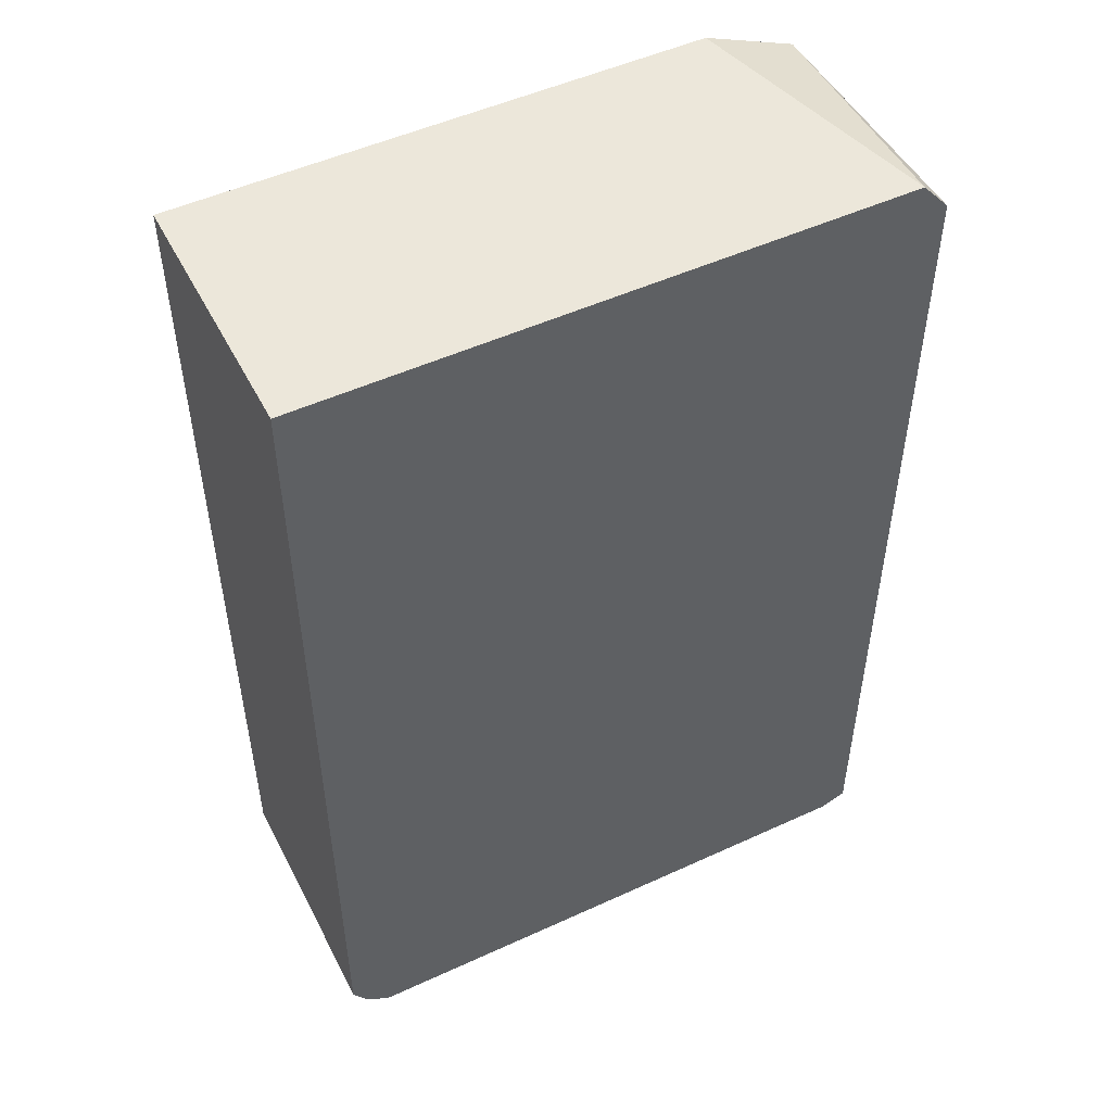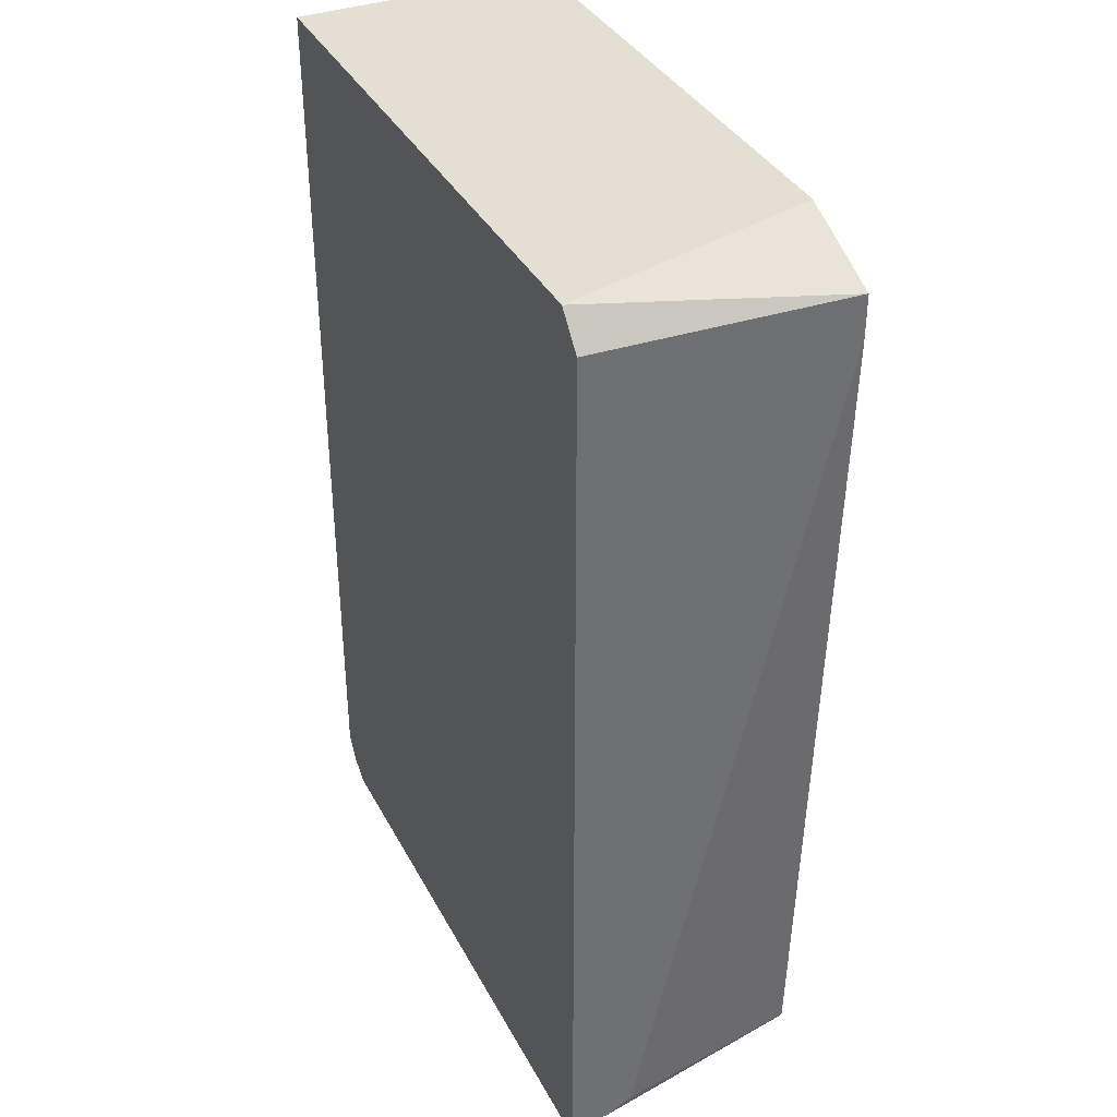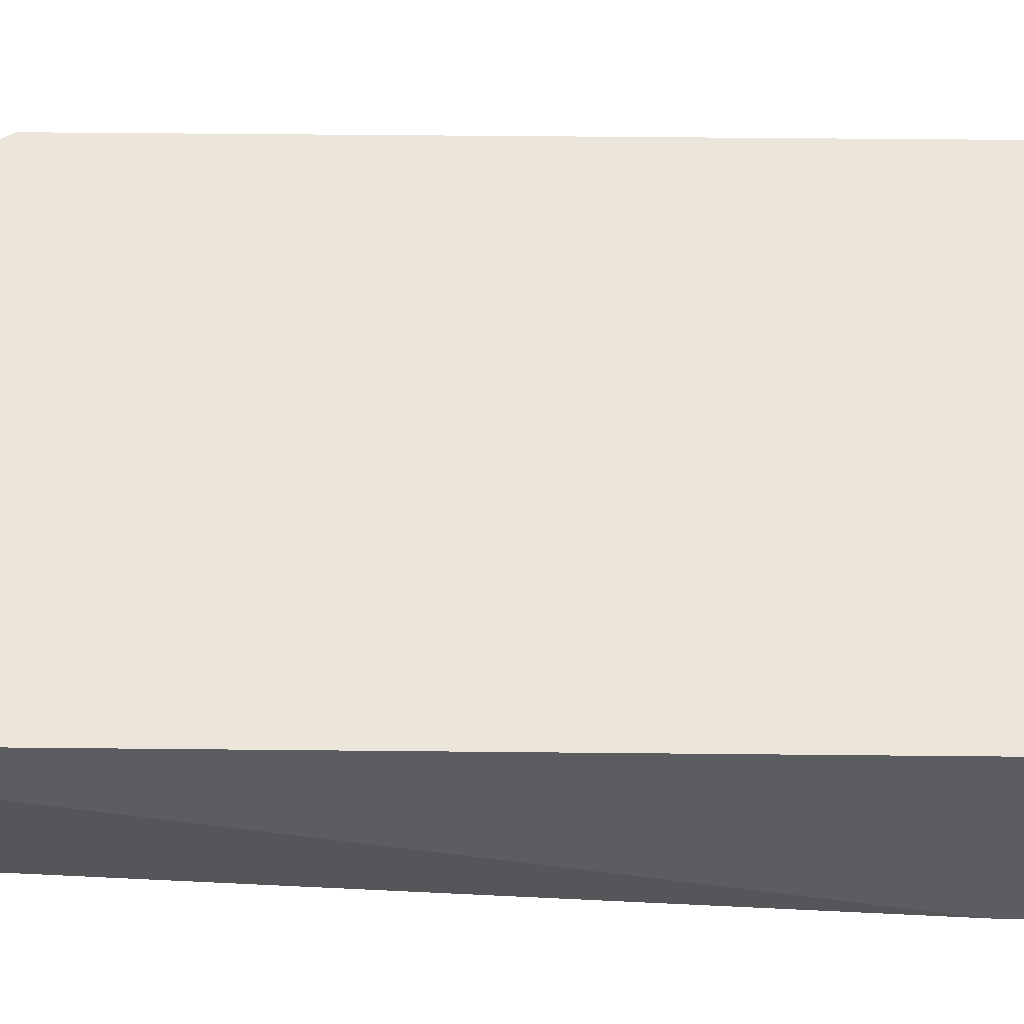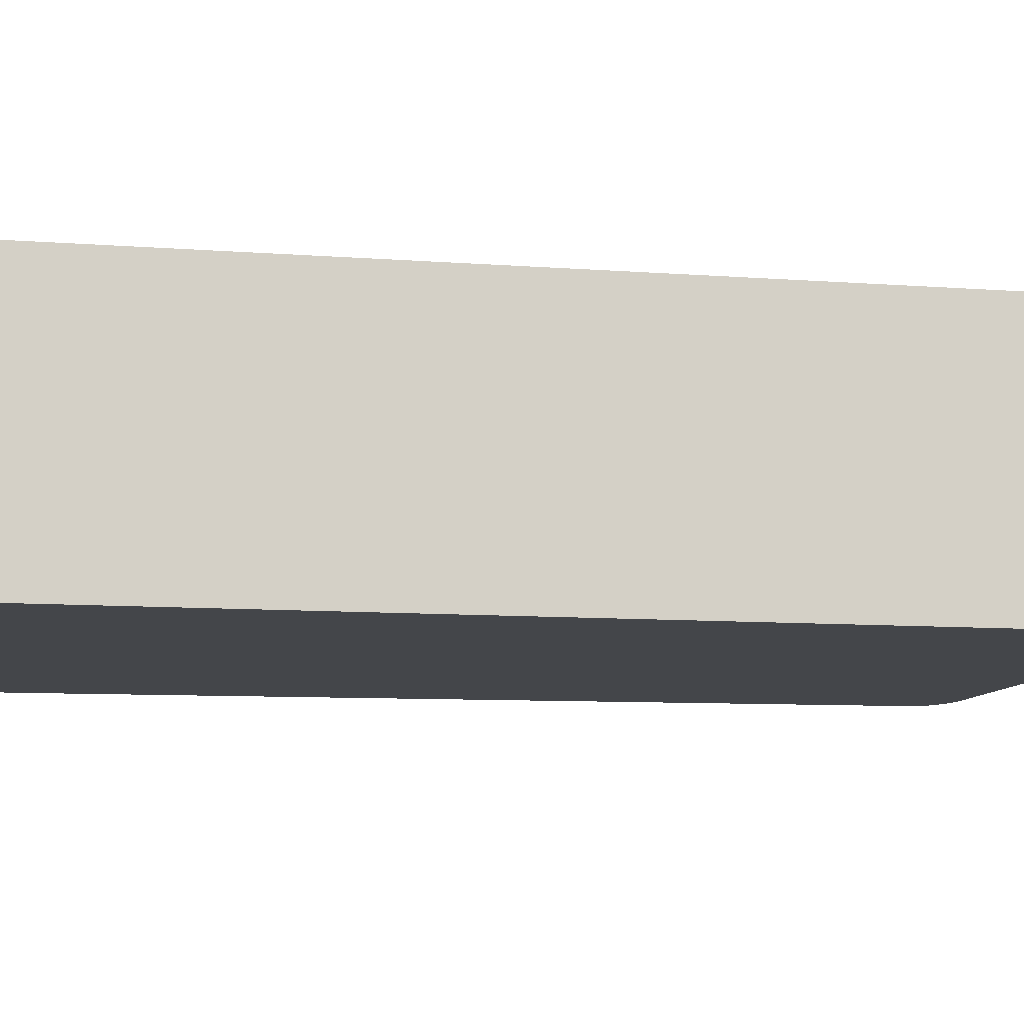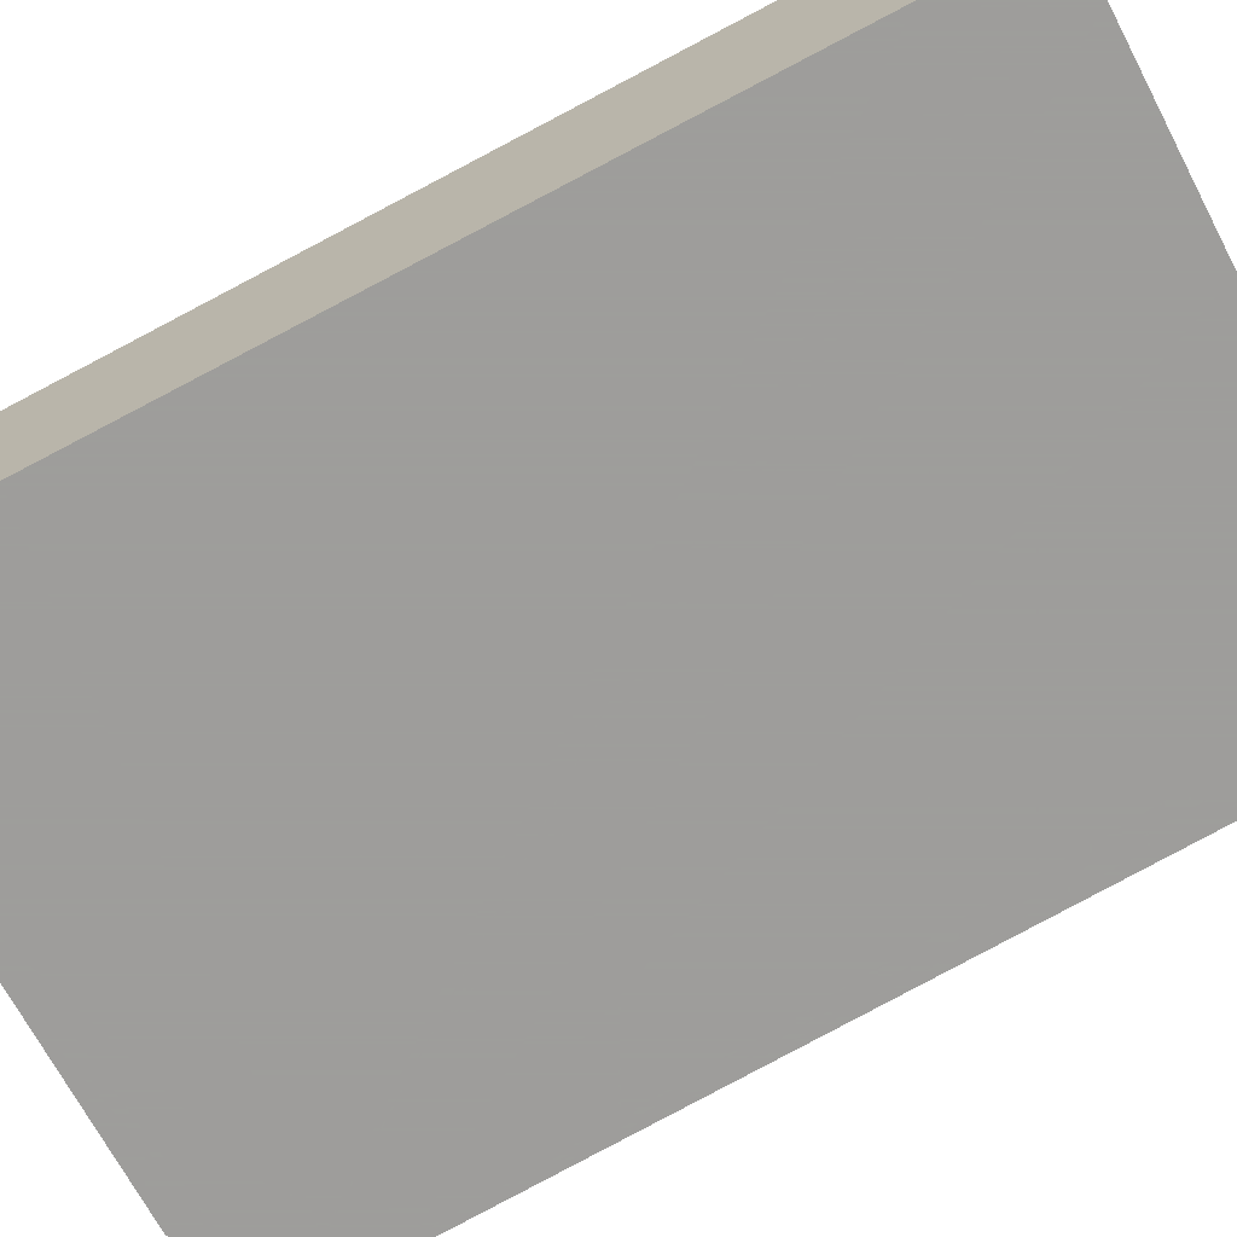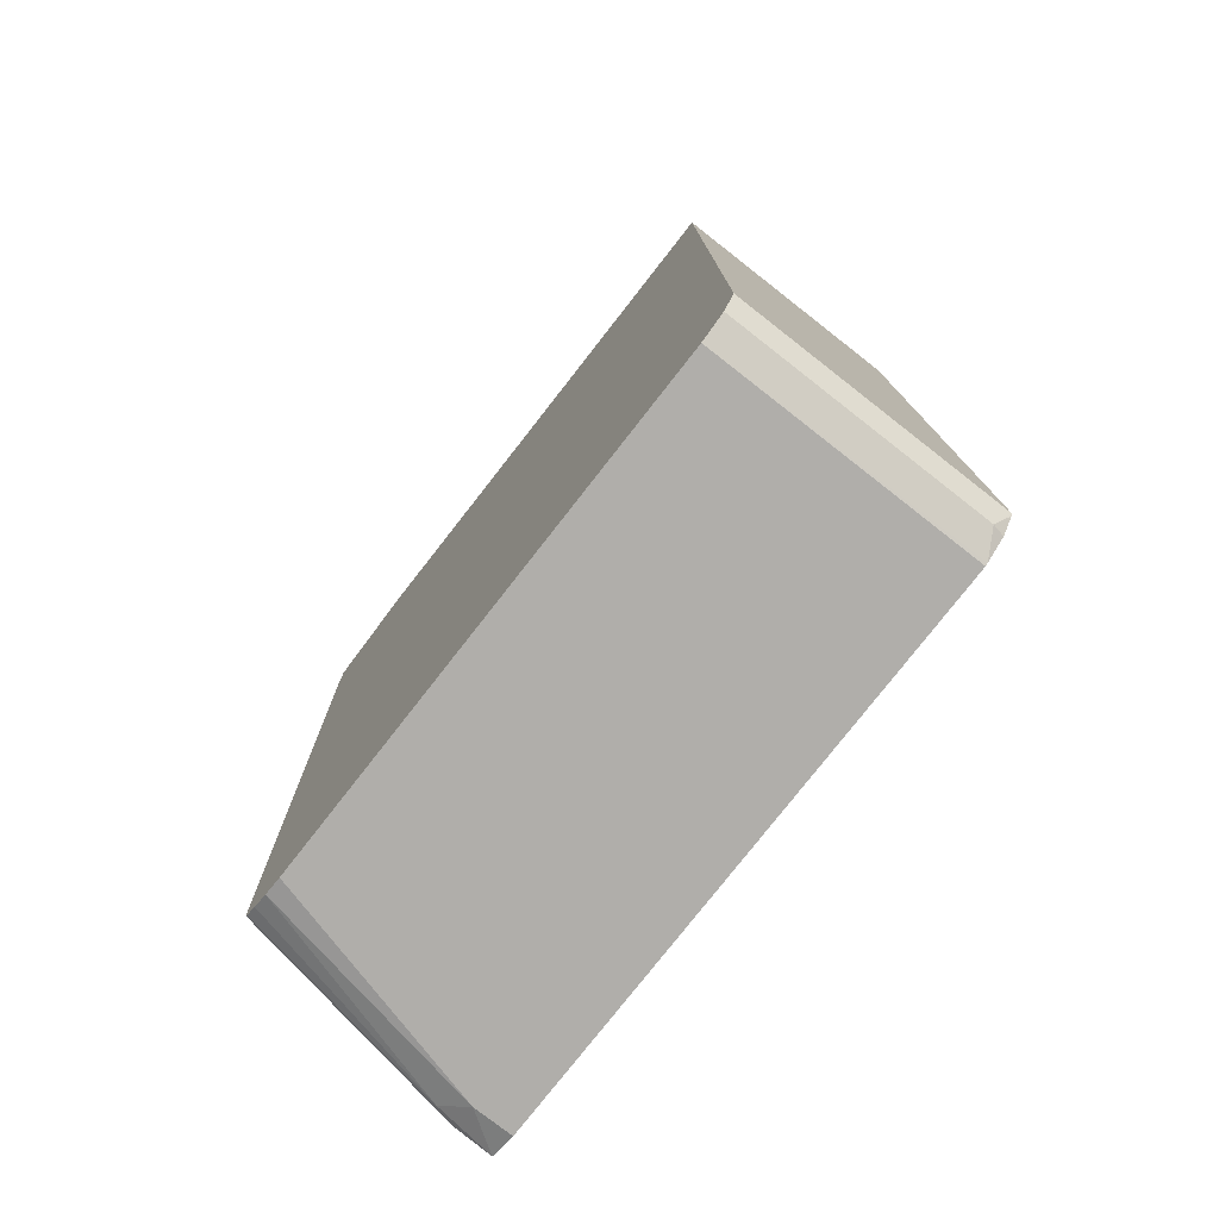
<metadata>
{"format":"obj","ext":"obj","renderer":"f3d","projection":"perspective","resolution":1024,"background":"white","views":[{"elev":50.5,"azim":-26.7,"up":"+Y"},{"elev":36.9,"azim":64.9,"up":"+Y"},{"elev":54.4,"azim":90.6,"up":"+Z"},{"elev":-9.7,"azim":-101.0,"up":"+Z"},{"elev":-70.7,"azim":-62.1,"up":"+Z"},{"elev":-77.9,"azim":-128.0,"up":"+Y"}]}
</metadata>
<code>
v -0.1678 0.00647 0.1564
v -0.1678 -4.004e-05 -0.04998
v -0.1895 0.03148 0.1564
v -0.1678 -0.7162 0.1564
v -0.2427 0.03148 -0.04998
v -0.1678 -0.03385 -0.04998
v -0.6613 0.03148 0.1564
v -0.1889 -0.7242 0.1564
v -0.1889 -0.7242 0.1259
v -0.1732 -0.7163 0.1102
v -0.1678 -0.7137 0.1264
v -0.6613 0.03148 -0.04998
v -0.1678 -0.7031 0.1053
v -0.1955 -0.7057 -0.04998
v -0.6613 -0.6927 0.1564
v -0.6298 -0.7242 0.1564
v -0.2188 -0.721 -0.04998
v -0.2334 -0.7242 -0.04998
v -0.2065 -0.7148 -0.04998
v -0.1973 -0.7094 -0.04998
v -0.6613 -0.6927 -0.04998
v -0.6547 -0.7057 -0.04998
v -0.6507 -0.7137 0.1469
v -0.6601 -0.6949 0.1564
v -0.6298 -0.7242 -0.04998
v -0.6319 -0.7231 0.1564
v -0.6507 -0.7137 -0.04998
v -0.6428 -0.7177 -0.04998
v -0.6488 -0.7118 0.1564
f 4 8 9
f 9 17 10
f 8 18 9
f 8 25 18
f 8 16 25
f 4 10 11
f 7 12 21
f 6 13 14
f 4 9 10
f 9 18 17
f 7 21 15
f 10 17 19
f 23 26 29
f 10 20 11
f 11 20 14
f 11 14 13
f 15 21 22
f 15 22 23
f 15 23 24
f 16 26 25
f 22 27 23
f 23 27 28
f 23 28 26
f 3 12 7
f 10 19 20
f 3 5 12
f 1 7 15
f 2 21 12
f 23 29 24
f 1 2 3
f 1 3 7
f 1 15 24
f 1 24 29
f 1 29 26
f 1 26 16
f 1 16 8
f 1 8 4
f 1 4 11
f 1 11 13
f 2 12 5
f 1 13 6
f 2 5 3
f 2 6 14
f 2 14 20
f 2 20 19
f 2 19 17
f 2 17 18
f 2 18 25
f 2 25 28
f 2 28 27
f 2 27 22
f 2 22 21
f 1 6 2
f 25 26 28

</code>
